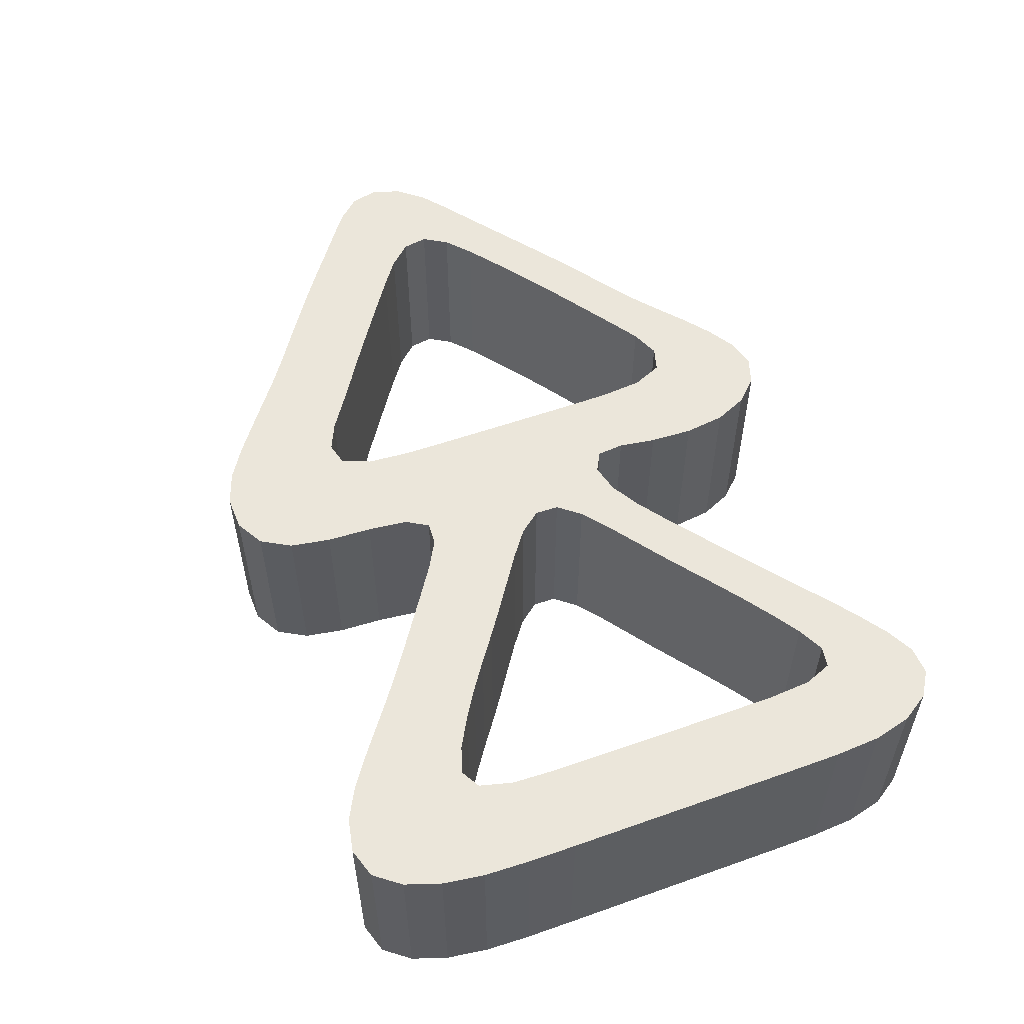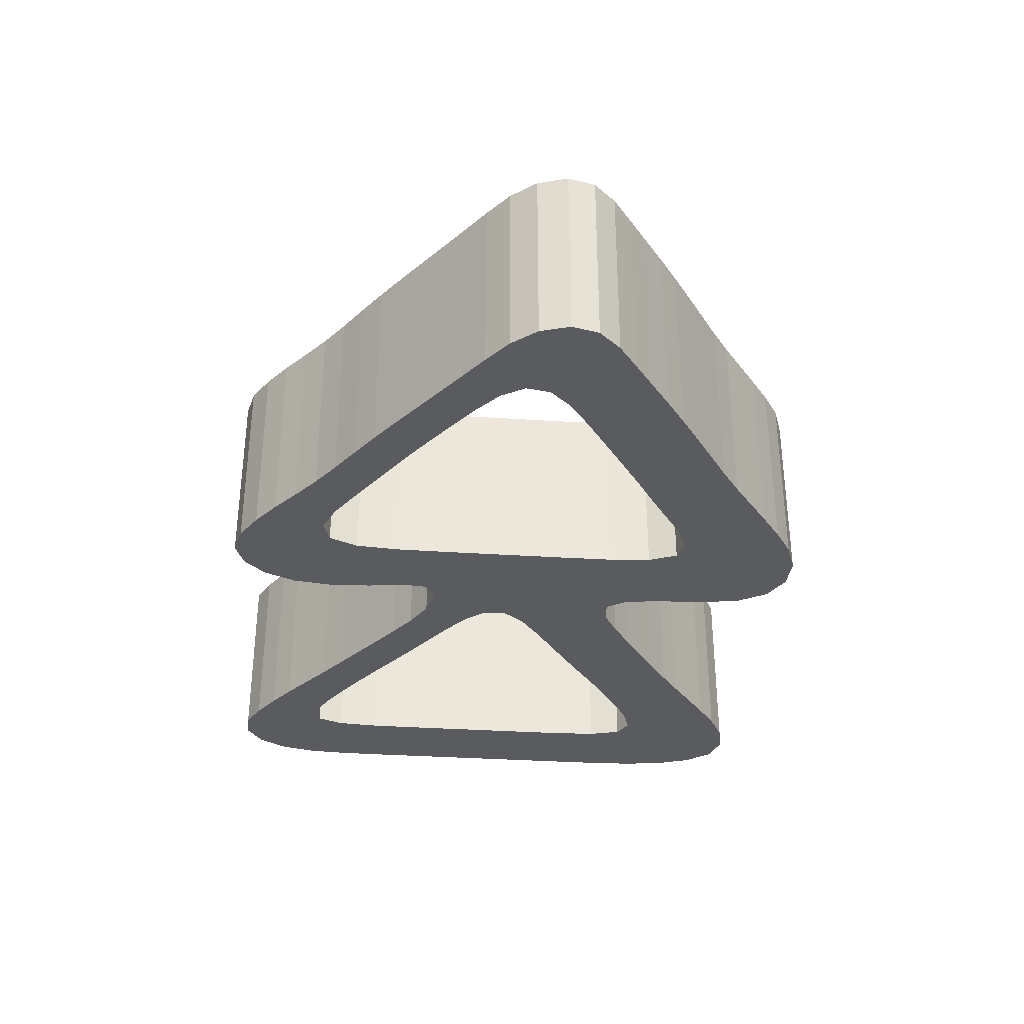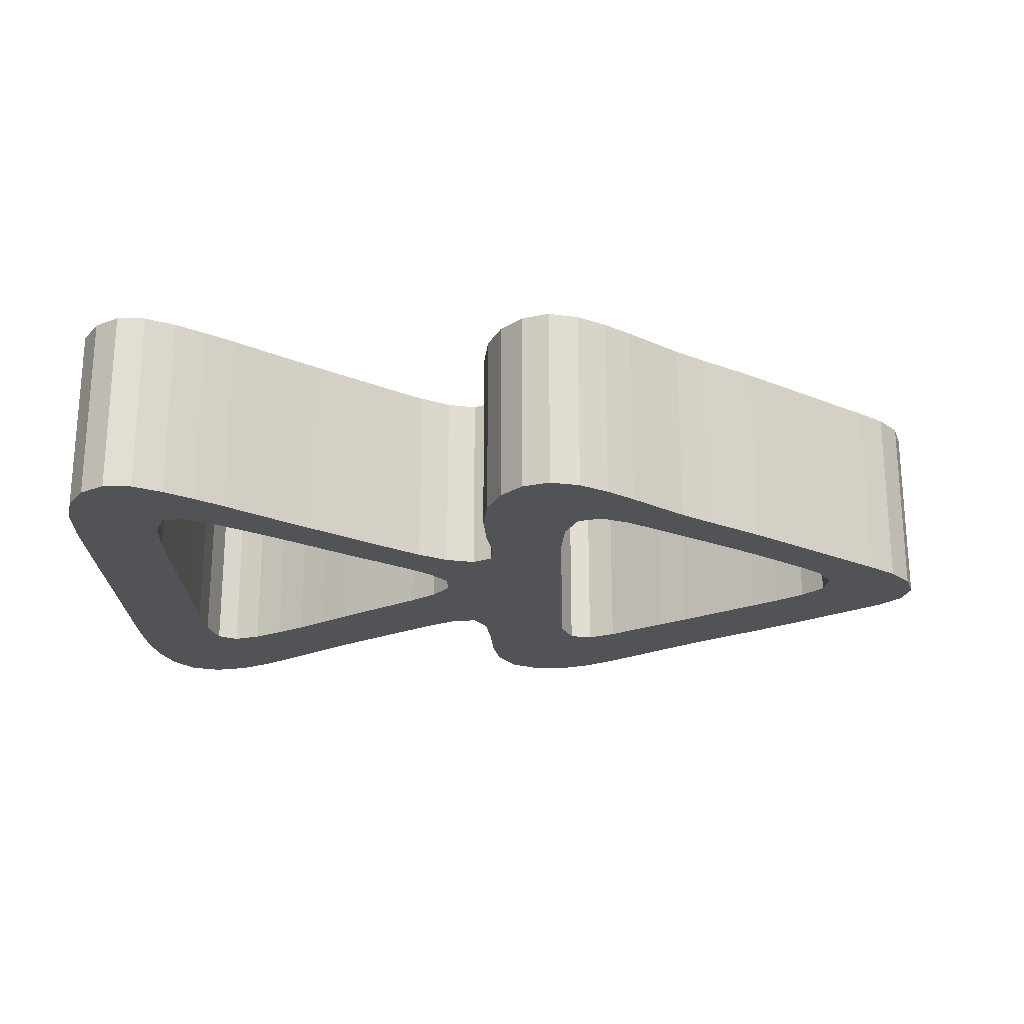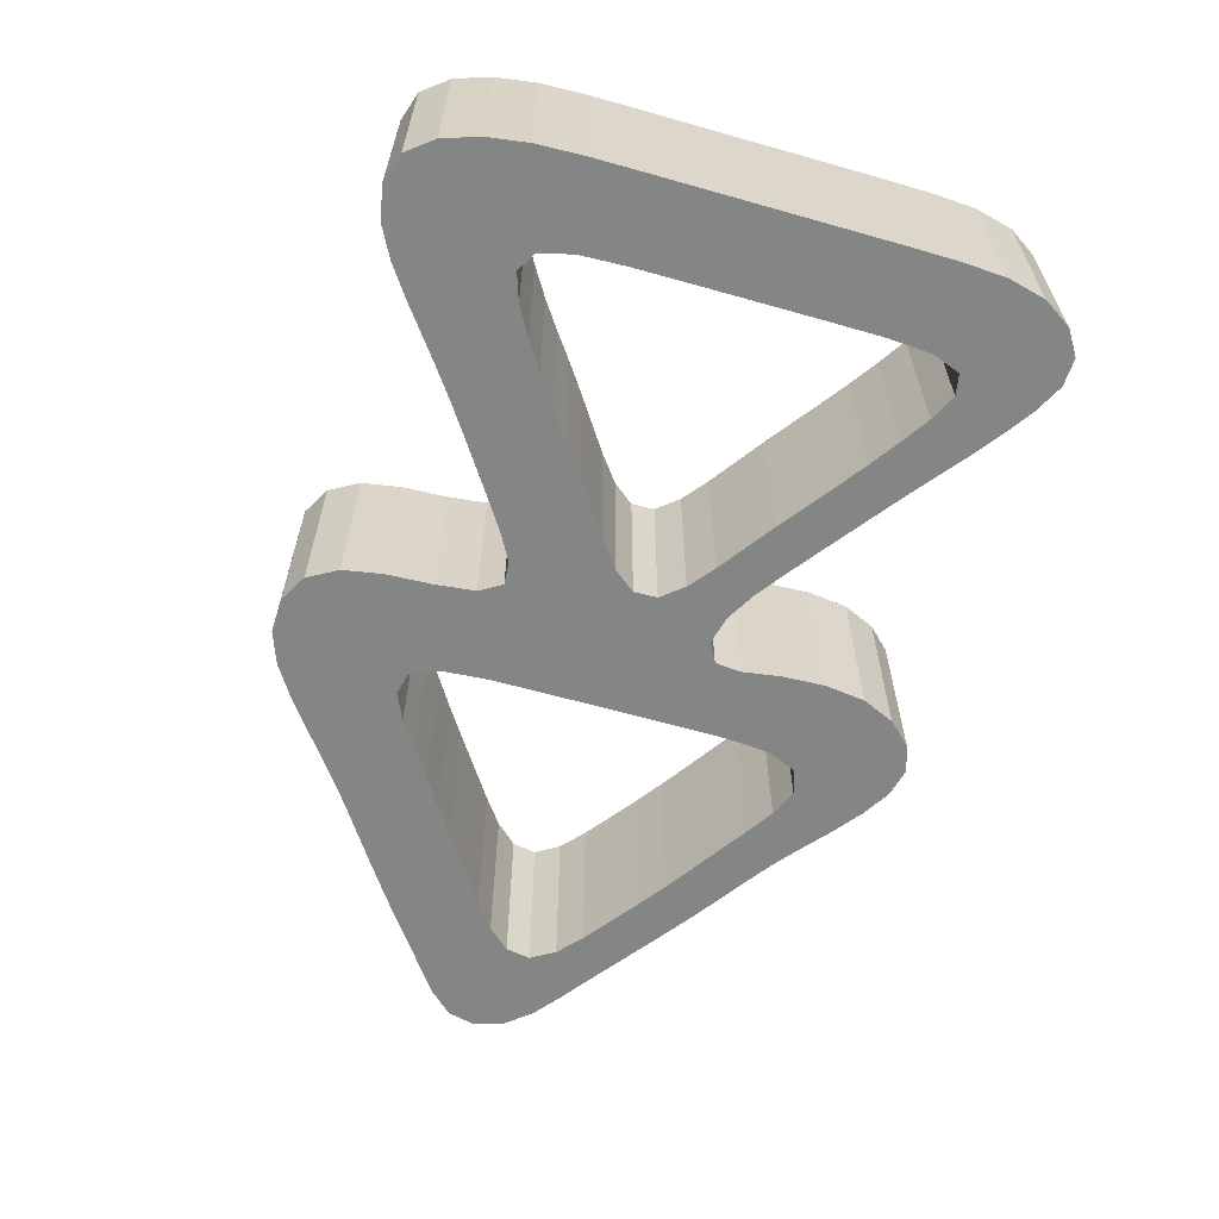
<metadata>
{"format":"obj","ext":"obj","renderer":"f3d","projection":"perspective","resolution":1024,"background":"white","views":[{"elev":54.8,"azim":-110.5,"up":"+Y"},{"elev":-33.5,"azim":84.8,"up":"+Y"},{"elev":-21.9,"azim":0.9,"up":"+Y"},{"elev":-61.6,"azim":-106.1,"up":"+Y"}]}
</metadata>
<code>
o Plane.001
v -3.371 -0.542 1.944
v -3.445 -0.542 1.639
v -3.466 -0.542 1.28
v -3.469 -0.542 0.9028
v -3.469 -0.542 0.5228
v -3.469 -0.542 0.1426
v -3.469 -0.542 -0.2376
v -3.469 -0.542 -0.6178
v -3.469 -0.542 -0.9979
v -3.467 -0.542 -1.376
v -3.453 -0.542 -1.742
v -3.404 -0.542 -2.073
v -3.226 -0.542 2.171
v -3.308 -0.542 -2.356
v -3.147 -0.542 -2.563
v -3.026 -0.542 2.299
v -2.905 -0.542 -2.639
v -2.8 -0.542 2.29
v -2.692 -0.542 1.56
v -2.778 -0.542 1.337
v -2.801 -0.542 0.9939
v -2.804 -0.542 0.6176
v -2.804 -0.542 0.2376
v -2.804 -0.542 -0.1426
v -2.804 -0.542 -0.5227
v -2.802 -0.542 -0.9009
v -2.787 -0.542 -1.259
v -2.718 -0.542 -1.525
v -2.573 -0.542 2.175
v -2.561 -0.542 -1.611
v -2.637 -0.542 -2.584
v -2.524 -0.542 1.591
v -2.392 -0.542 -2.456
v -2.349 -0.542 2.023
v -2.308 -0.542 1.486
v -2.344 -0.542 -1.539
v -2.13 -0.542 1.862
v -2.109 -0.542 -1.407
v -2.167 -0.542 -2.3
v -2.082 -0.542 1.339
v -1.917 -0.542 1.695
v -1.949 -0.542 -2.139
v -1.857 -0.542 1.185
v -1.876 -0.542 -1.26
v -1.73 -0.542 -1.977
v -1.703 -0.542 1.528
v -1.637 -0.542 1.025
v -1.651 -0.542 -1.105
v -1.487 -0.542 1.365
v -1.43 -0.542 -0.9459
v -1.509 -0.542 -1.818
v -1.419 -0.542 0.8623
v -1.27 -0.542 1.202
v -1.283 -0.542 -1.664
v -1.2 -0.542 0.7007
v -1.206 -0.542 -0.7898
v -1.052 -0.542 1.039
v -1.055 -0.542 -1.511
v -0.9784 -0.542 0.5424
v -0.979 -0.542 -0.6368
v -0.8345 -0.542 0.8764
v -0.8269 -0.542 -1.359
v -0.7567 -0.542 0.3844
v -0.7524 -0.542 -0.4838
v -0.6126 -0.542 0.7188
v -0.5994 -0.542 -1.21
v -0.5495 -0.542 0.2199
v -0.5408 -0.542 -0.3241
v -0.3791 -0.542 0.585
v -0.4039 -0.542 0.04216
v -0.399 -0.542 -0.1465
v -0.3791 -0.542 -1.088
v -0.1464 -0.542 0.5288
v -0.1947 -0.542 -1.076
v 0.008566 -0.542 1.798
v -0.03299 -0.542 1.469
v -0.01678 -0.542 1.126
v -0.08763 -0.542 -1.253
v -0.0519 -0.542 -1.575
v -0.03477 -0.542 -1.936
v 0.02055 -0.542 -2.261
v 0.02789 -0.542 0.8297
v 0.1237 -0.542 2.06
v 0.009348 -0.542 0.6142
v 0.1591 -0.542 -2.5
v 0.3005 -0.542 2.244
v 0.3885 -0.542 -2.628
v 0.5198 -0.542 2.318
v 0.7527 -0.542 1.488
v 0.6492 -0.542 1.247
v 0.6213 -0.542 0.8993
v 0.618 -0.542 0.5226
v 0.6178 -0.542 0.1426
v 0.6178 -0.542 -0.2376
v 0.618 -0.542 -0.6177
v 0.6211 -0.542 -0.9942
v 0.6473 -0.542 -1.34
v 0.7434 -0.542 -1.573
v 0.6655 -0.542 -2.635
v 0.7559 -0.542 2.26
v 0.9252 -0.542 -1.618
v 0.9276 -0.542 -2.541
v 0.9821 -0.542 2.122
v 0.9457 -0.542 1.544
v 1.197 -0.542 1.957
v 1.172 -0.542 1.45
v 1.145 -0.542 -1.518
v 1.159 -0.542 -2.395
v 1.404 -0.542 1.784
v 1.398 -0.542 1.303
v 1.369 -0.542 -1.369
v 1.38 -0.542 -2.235
v 1.614 -0.542 1.614
v 1.599 -0.542 -1.219
v 1.599 -0.542 -2.074
v 1.625 -0.542 1.15
v 1.817 -0.542 -1.912
v 1.836 -0.542 1.455
v 1.853 -0.542 0.9978
v 1.832 -0.542 -1.072
v 2.062 -0.542 1.301
v 2.079 -0.542 0.8436
v 2.062 -0.542 -0.9217
v 2.041 -0.542 -1.756
v 2.271 -0.542 -1.605
v 2.286 -0.542 1.145
v 2.301 -0.542 0.6849
v 2.405 -0.542 -0.6938
v 2.505 -0.542 0.9842
v 2.519 -0.542 0.5227
v 2.5 -0.542 -1.454
v 2.632 -0.542 -0.5413
v 2.722 -0.542 0.8215
v 2.734 -0.542 0.3586
v 2.727 -0.542 -1.301
v 2.94 -0.542 0.6586
v 2.85 -0.542 -0.3837
v 2.931 -0.542 0.1861
v 2.951 -0.542 -1.145
v 3.016 -0.542 -0.2069
v 3.157 -0.542 0.4961
v 3.049 -0.542 -0.007137
v 3.172 -0.542 -0.9856
v 3.376 -0.542 0.3348
v 3.394 -0.542 -0.828
v 3.588 -0.542 0.1667
v 3.61 -0.542 -0.6699
v 3.755 -0.542 -0.03556
v 3.829 -0.542 -0.2724
v 3.776 -0.542 -0.4919
v -3.371 0.9549 1.944
v -3.445 0.9549 1.639
v -3.466 0.9549 1.28
v -3.469 0.9549 0.9028
v -3.469 0.9549 0.5228
v -3.469 0.9549 0.1426
v -3.469 0.9549 -0.2376
v -3.469 0.9549 -0.6178
v -3.469 0.9549 -0.9979
v -3.467 0.9549 -1.376
v -3.453 0.9549 -1.742
v -3.404 0.9549 -2.073
v -3.226 0.9549 2.171
v -3.308 0.9549 -2.356
v -3.147 0.9549 -2.563
v -3.026 0.9549 2.299
v -2.905 0.9549 -2.639
v -2.8 0.9549 2.29
v -2.692 0.9549 1.56
v -2.778 0.9549 1.337
v -2.801 0.9549 0.9939
v -2.804 0.9549 0.6176
v -2.804 0.9549 0.2376
v -2.804 0.9549 -0.1426
v -2.804 0.9549 -0.5227
v -2.802 0.9549 -0.9009
v -2.787 0.9549 -1.259
v -2.718 0.9549 -1.525
v -2.573 0.9549 2.175
v -2.561 0.9549 -1.611
v -2.637 0.9549 -2.584
v -2.524 0.9549 1.591
v -2.392 0.9549 -2.456
v -2.349 0.9549 2.023
v -2.308 0.9549 1.486
v -2.344 0.9549 -1.539
v -2.13 0.9549 1.862
v -2.109 0.9549 -1.407
v -2.167 0.9549 -2.3
v -2.082 0.9549 1.339
v -1.917 0.9549 1.695
v -1.949 0.9549 -2.139
v -1.857 0.9549 1.185
v -1.876 0.9549 -1.26
v -1.73 0.9549 -1.977
v -1.703 0.9549 1.528
v -1.637 0.9549 1.025
v -1.651 0.9549 -1.105
v -1.487 0.9549 1.365
v -1.43 0.9549 -0.9459
v -1.509 0.9549 -1.818
v -1.419 0.9549 0.8623
v -1.27 0.9549 1.202
v -1.283 0.9549 -1.664
v -1.2 0.9549 0.7007
v -1.206 0.9549 -0.7898
v -1.052 0.9549 1.039
v -1.055 0.9549 -1.511
v -0.9784 0.9549 0.5424
v -0.979 0.9549 -0.6368
v -0.8345 0.9549 0.8764
v -0.8269 0.9549 -1.359
v -0.7567 0.9549 0.3844
v -0.7524 0.9549 -0.4838
v -0.6126 0.9549 0.7188
v -0.5994 0.9549 -1.21
v -0.5495 0.9549 0.2199
v -0.5408 0.9549 -0.3241
v -0.3791 0.9549 0.585
v -0.4039 0.9549 0.04216
v -0.399 0.9549 -0.1465
v -0.3791 0.9549 -1.088
v -0.1464 0.9549 0.5288
v -0.1947 0.9549 -1.076
v 0.008566 0.9549 1.798
v -0.03299 0.9549 1.469
v -0.01678 0.9549 1.126
v -0.08763 0.9549 -1.253
v -0.0519 0.9549 -1.575
v -0.03477 0.9549 -1.936
v 0.02055 0.9549 -2.261
v 0.02789 0.9549 0.8297
v 0.1237 0.9549 2.06
v 0.009348 0.9549 0.6142
v 0.1591 0.9549 -2.5
v 0.3005 0.9549 2.244
v 0.3885 0.9549 -2.628
v 0.5198 0.9549 2.318
v 0.7527 0.9549 1.488
v 0.6492 0.9549 1.247
v 0.6213 0.9549 0.8993
v 0.618 0.9549 0.5226
v 0.6178 0.9549 0.1426
v 0.6178 0.9549 -0.2376
v 0.618 0.9549 -0.6177
v 0.6211 0.9549 -0.9942
v 0.6473 0.9549 -1.34
v 0.7434 0.9549 -1.573
v 0.6655 0.9549 -2.635
v 0.7559 0.9549 2.26
v 0.9252 0.9549 -1.618
v 0.9276 0.9549 -2.541
v 0.9821 0.9549 2.122
v 0.9457 0.9549 1.544
v 1.197 0.9549 1.957
v 1.172 0.9549 1.45
v 1.145 0.9549 -1.518
v 1.159 0.9549 -2.395
v 1.404 0.9549 1.784
v 1.398 0.9549 1.303
v 1.369 0.9549 -1.369
v 1.38 0.9549 -2.235
v 1.614 0.9549 1.614
v 1.599 0.9549 -1.219
v 1.599 0.9549 -2.074
v 1.625 0.9549 1.15
v 1.817 0.9549 -1.912
v 1.836 0.9549 1.455
v 1.853 0.9549 0.9978
v 1.832 0.9549 -1.072
v 2.062 0.9549 1.301
v 2.079 0.9549 0.8436
v 2.062 0.9549 -0.9217
v 2.041 0.9549 -1.756
v 2.271 0.9549 -1.605
v 2.286 0.9549 1.145
v 2.301 0.9549 0.6849
v 2.405 0.9549 -0.6938
v 2.505 0.9549 0.9842
v 2.519 0.9549 0.5227
v 2.5 0.9549 -1.454
v 2.632 0.9549 -0.5413
v 2.722 0.9549 0.8215
v 2.734 0.9549 0.3586
v 2.727 0.9549 -1.301
v 2.94 0.9549 0.6586
v 2.85 0.9549 -0.3837
v 2.931 0.9549 0.1861
v 2.951 0.9549 -1.145
v 3.016 0.9549 -0.2069
v 3.157 0.9549 0.4961
v 3.049 0.9549 -0.007138
v 3.172 0.9549 -0.9856
v 3.376 0.9549 0.3348
v 3.394 0.9549 -0.828
v 3.588 0.9549 0.1667
v 3.61 0.9549 -0.6699
v 3.755 0.9549 -0.03556
v 3.829 0.9549 -0.2724
v 3.776 0.9549 -0.4919
f 76 77 90
f 77 82 91
f 92 82 84
f 93 84 73
f 94 73 74
f 95 94 74
f 102 98 99
f 96 79 80
f 97 96 80
f 104 105 103
f 98 85 87
f 98 87 99
f 91 82 92
f 102 108 101
f 108 112 101
f 111 117 114
f 115 117 111
f 114 117 124
f 120 124 125
f 123 125 131
f 123 131 135
f 128 135 139
f 132 139 143
f 137 132 143
f 140 137 145
f 140 147 150
f 140 150 149
f 96 74 78
f 148 146 142
f 138 146 144
f 134 144 141
f 130 141 136
f 130 136 133
f 127 133 129
f 122 129 126
f 119 122 126
f 119 121 118
f 116 118 110
f 89 103 100
f 106 105 104
f 115 107 112
f 90 77 91
f 89 88 86
f 89 86 83
f 83 75 89
f 75 76 89
f 106 113 109
f 92 84 93
f 93 73 94
f 95 74 96
f 96 78 79
f 97 80 98
f 98 81 85
f 101 98 102
f 101 112 107
f 111 107 115
f 148 140 149
f 114 124 120
f 120 125 123
f 123 135 128
f 128 139 132
f 137 143 145
f 140 145 147
f 142 140 148
f 110 118 113
f 138 144 134
f 134 141 130
f 130 133 127
f 127 129 122
f 119 126 121
f 119 118 116
f 110 113 106
f 106 109 105
f 104 103 89
f 89 100 88
f 89 76 90
f 142 146 138
f 98 80 81
f 21 2 3
f 21 3 4
f 22 4 5
f 23 5 6
f 24 6 7
f 32 37 34
f 26 25 8
f 27 26 9
f 27 10 28
f 33 30 31
f 36 42 38
f 30 14 15
f 28 10 11
f 24 8 25
f 30 39 36
f 58 56 54
f 39 42 36
f 48 51 50
f 45 38 42
f 56 51 54
f 55 61 57
f 56 66 60
f 62 66 56
f 45 51 38
f 32 34 29
f 74 73 71
f 67 70 73
f 63 67 69
f 59 63 65
f 59 61 55
f 43 49 46
f 47 53 49
f 17 30 15
f 52 57 53
f 2 19 1
f 41 35 40
f 33 39 30
f 72 64 66
f 28 14 30
f 19 29 18
f 19 13 1
f 62 56 58
f 21 4 22
f 22 5 23
f 23 6 24
f 7 8 24
f 26 8 9
f 27 9 10
f 28 11 12
f 12 14 28
f 38 51 44
f 74 68 72
f 40 46 41
f 48 44 51
f 31 30 17
f 50 51 56
f 226 240 227
f 71 73 70
f 68 64 72
f 71 68 74
f 60 66 64
f 67 73 69
f 63 69 65
f 59 65 61
f 55 57 52
f 52 53 47
f 47 49 43
f 43 46 40
f 37 35 41
f 19 18 16
f 32 29 19
f 19 16 13
f 20 19 2
f 20 2 21
f 35 37 32
f 227 241 232
f 242 234 232
f 243 223 234
f 244 224 223
f 245 224 244
f 252 249 248
f 246 230 229
f 247 230 246
f 254 253 255
f 248 237 235
f 248 249 237
f 241 242 232
f 252 251 258
f 258 251 262
f 261 264 267
f 265 261 267
f 264 274 267
f 270 275 274
f 273 281 275
f 273 285 281
f 278 289 285
f 282 293 289
f 287 293 282
f 290 295 287
f 290 300 297
f 290 299 300
f 246 228 224
f 298 292 296
f 288 294 296
f 284 291 294
f 280 286 291
f 280 283 286
f 277 279 283
f 272 276 279
f 269 276 272
f 269 268 271
f 266 260 268
f 239 250 253
f 256 254 255
f 265 262 257
f 240 241 227
f 239 236 238
f 239 233 236
f 233 239 225
f 225 239 226
f 256 259 263
f 242 243 234
f 243 244 223
f 245 246 224
f 246 229 228
f 247 248 230
f 248 235 231
f 251 252 248
f 251 257 262
f 261 265 257
f 298 299 290
f 264 270 274
f 270 273 275
f 273 278 285
f 278 282 289
f 287 295 293
f 290 297 295
f 292 298 290
f 260 263 268
f 288 284 294
f 284 280 291
f 280 277 283
f 277 272 279
f 269 271 276
f 269 266 268
f 260 256 263
f 256 255 259
f 254 239 253
f 239 238 250
f 239 240 226
f 292 288 296
f 248 231 230
f 171 153 152
f 171 154 153
f 172 155 154
f 173 156 155
f 174 157 156
f 182 184 187
f 176 158 175
f 177 159 176
f 177 178 160
f 183 181 180
f 186 188 192
f 180 165 164
f 178 161 160
f 174 175 158
f 180 186 189
f 208 204 206
f 189 186 192
f 198 200 201
f 195 192 188
f 206 204 201
f 205 207 211
f 206 210 216
f 212 206 216
f 195 188 201
f 182 179 184
f 224 221 223
f 217 223 220
f 213 219 217
f 209 215 213
f 209 205 211
f 193 196 199
f 197 199 203
f 167 165 180
f 202 203 207
f 152 151 169
f 191 190 185
f 183 180 189
f 222 216 214
f 178 180 164
f 169 168 179
f 169 151 163
f 212 208 206
f 171 172 154
f 172 173 155
f 173 174 156
f 157 174 158
f 176 159 158
f 177 160 159
f 178 162 161
f 162 178 164
f 188 194 201
f 224 222 218
f 190 191 196
f 198 201 194
f 181 167 180
f 200 206 201
f 221 220 223
f 218 222 214
f 221 224 218
f 210 214 216
f 217 219 223
f 213 215 219
f 209 211 215
f 205 202 207
f 202 197 203
f 197 193 199
f 193 190 196
f 187 191 185
f 169 166 168
f 182 169 179
f 169 163 166
f 170 152 169
f 170 171 152
f 185 182 187
f 40 35 185 190
f 6 5 155 156
f 105 109 259 255
f 42 39 189 192
f 7 6 156 157
f 110 106 256 260
f 43 40 190 193
f 8 7 157 158
f 107 111 261 257
f 38 44 194 188
f 9 8 158 159
f 112 108 258 262
f 45 42 192 195
f 10 9 159 160
f 109 113 263 259
f 47 43 193 197
f 11 10 160 161
f 115 112 262 265
f 41 46 196 191
f 12 11 161 162
f 111 114 264 261
f 44 48 198 194
f 15 14 164 165
f 116 110 260 266
f 48 50 200 198
f 19 20 170 169
f 117 115 265 267
f 46 49 199 196
f 20 21 171 170
f 113 118 268 263
f 51 45 195 201
f 21 22 172 171
f 119 116 266 269
f 52 47 197 202
f 22 23 173 172
f 114 120 270 264
f 49 53 203 199
f 23 24 174 173
f 122 119 269 272
f 54 51 201 204
f 24 25 175 174
f 118 121 271 268
f 53 57 207 203
f 25 26 176 175
f 120 123 273 270
f 55 52 202 205
f 26 27 177 176
f 124 117 267 274
f 50 56 206 200
f 27 28 178 177
f 125 124 274 275
f 58 54 204 208
f 76 75 225 226
f 121 126 276 271
f 59 55 205 209
f 77 76 226 227
f 127 122 272 277
f 56 60 210 206
f 78 74 224 228
f 123 128 278 273
f 57 61 211 207
f 79 78 228 229
f 126 129 279 276
f 62 58 208 212
f 80 79 229 230
f 130 127 277 280
f 63 59 209 213
f 81 80 230 231
f 131 125 275 281
f 60 64 214 210
f 84 82 232 234
f 134 130 280 284
f 61 65 215 211
f 89 90 240 239
f 128 132 282 278
f 66 62 212 216
f 90 91 241 240
f 129 133 283 279
f 65 69 219 215
f 91 92 242 241
f 135 131 281 285
f 67 63 213 217
f 92 93 243 242
f 133 136 286 283
f 64 68 218 214
f 93 94 244 243
f 132 137 287 282
f 68 71 221 218
f 94 95 245 244
f 138 134 284 288
f 70 67 217 220
f 95 96 246 245
f 139 135 285 289
f 72 66 216 222
f 96 97 247 246
f 137 140 290 287
f 71 70 220 221
f 97 98 248 247
f 136 141 291 286
f 69 73 223 219
f 148 149 299 298
f 142 138 288 292
f 74 72 222 224
f 1 13 163 151
f 140 142 292 290
f 82 77 227 232
f 14 12 162 164
f 143 139 289 293
f 75 83 233 225
f 13 16 166 163
f 141 144 294 291
f 73 84 234 223
f 17 15 165 167
f 145 143 293 295
f 85 81 231 235
f 16 18 168 166
f 144 146 296 294
f 83 86 236 233
f 18 29 179 168
f 147 145 295 297
f 87 85 235 237
f 28 30 180 178
f 146 148 298 296
f 86 88 238 236
f 31 17 167 181
f 150 147 297 300
f 99 87 237 249
f 32 19 169 182
f 149 150 300 299
f 88 100 250 238
f 33 31 181 183
f 102 99 249 252
f 29 34 184 179
f 98 101 251 248
f 35 32 182 185
f 100 103 253 250
f 30 36 186 180
f 104 89 239 254
f 34 37 187 184
f 2 1 151 152
f 103 105 255 253
f 36 38 188 186
f 3 2 152 153
f 106 104 254 256
f 39 33 183 189
f 4 3 153 154
f 101 107 257 251
f 37 41 191 187
f 5 4 154 155
f 108 102 252 258

</code>
